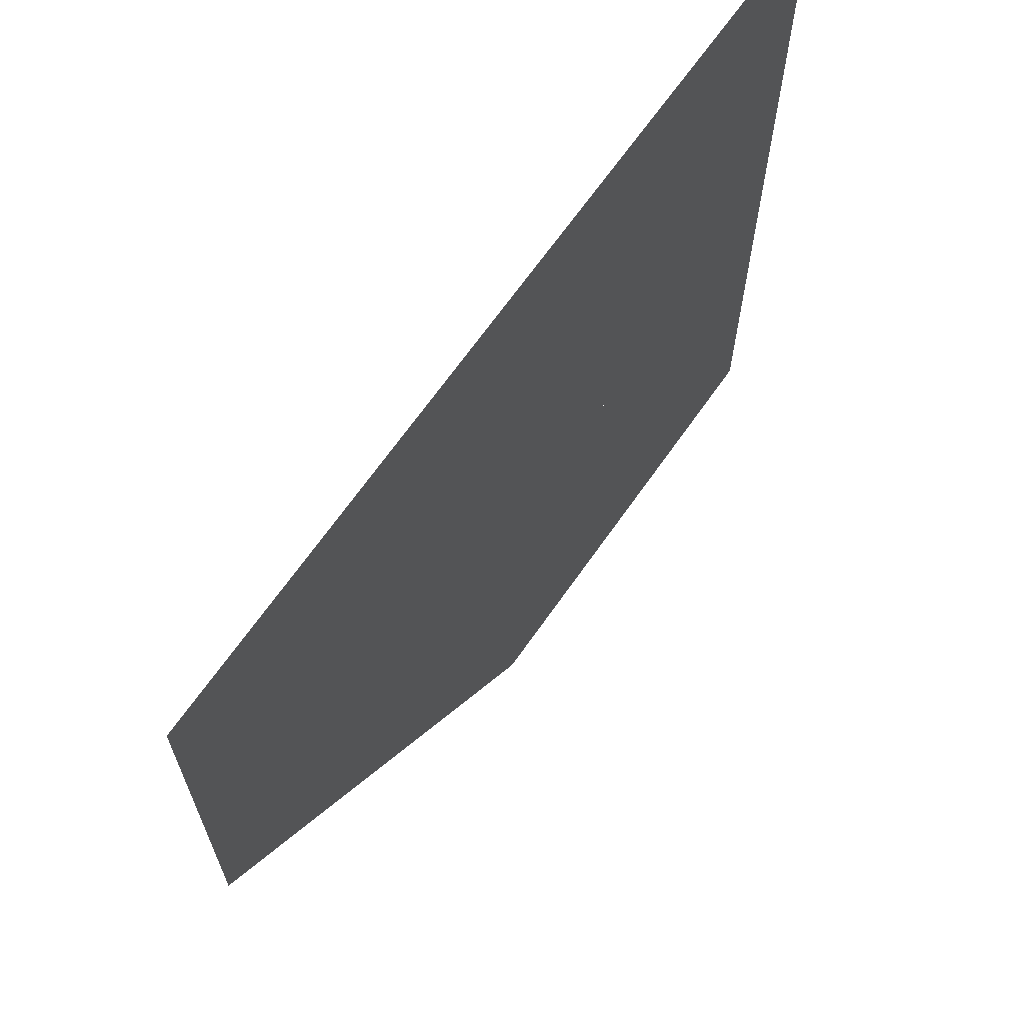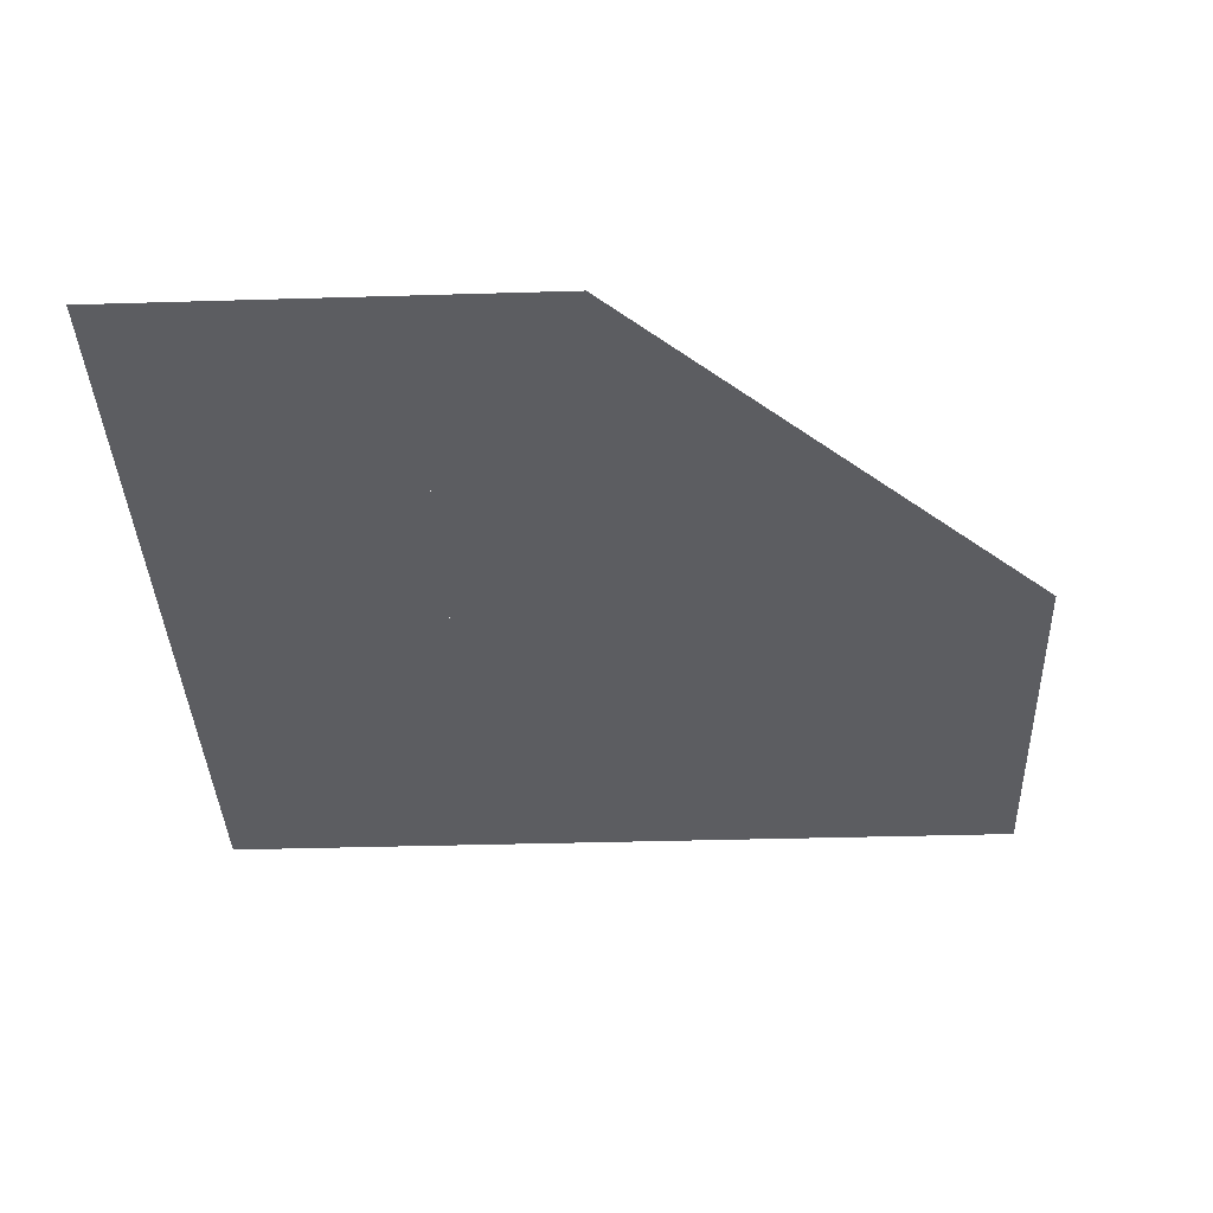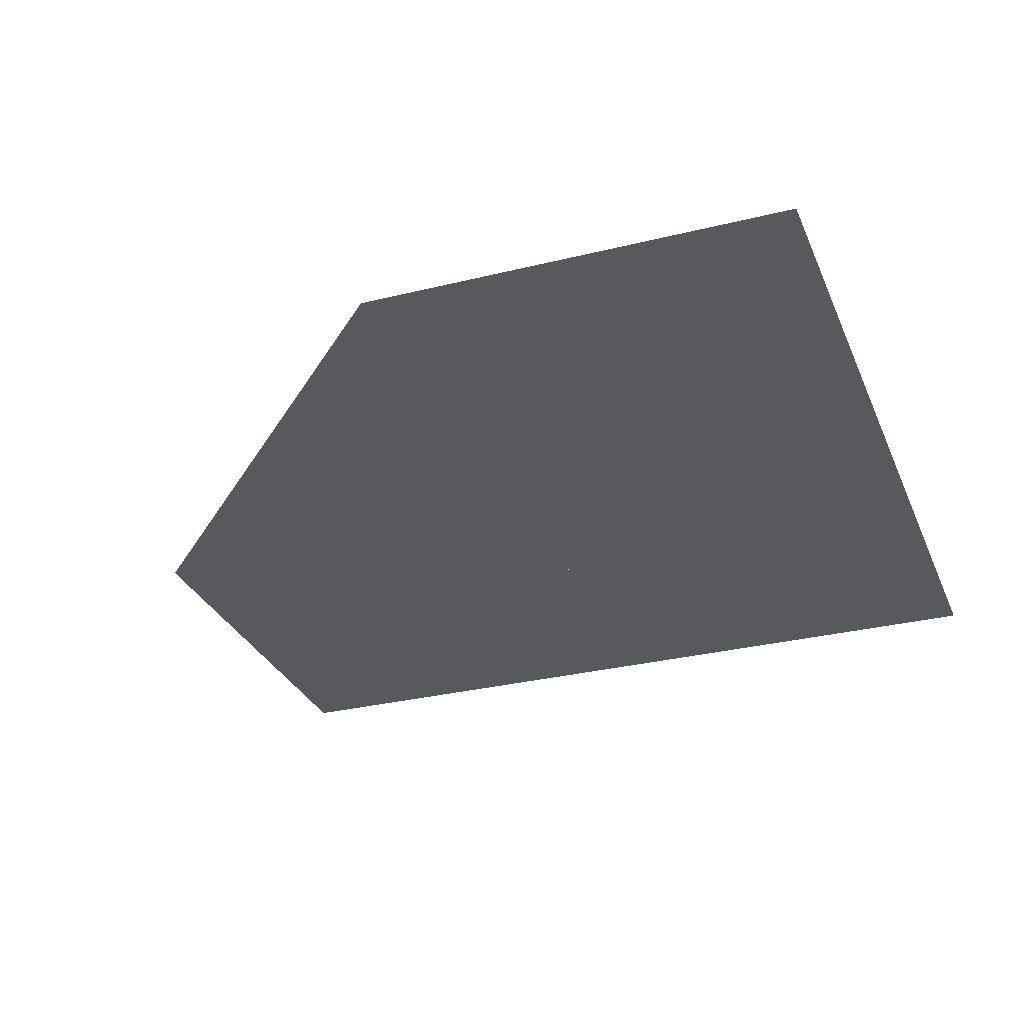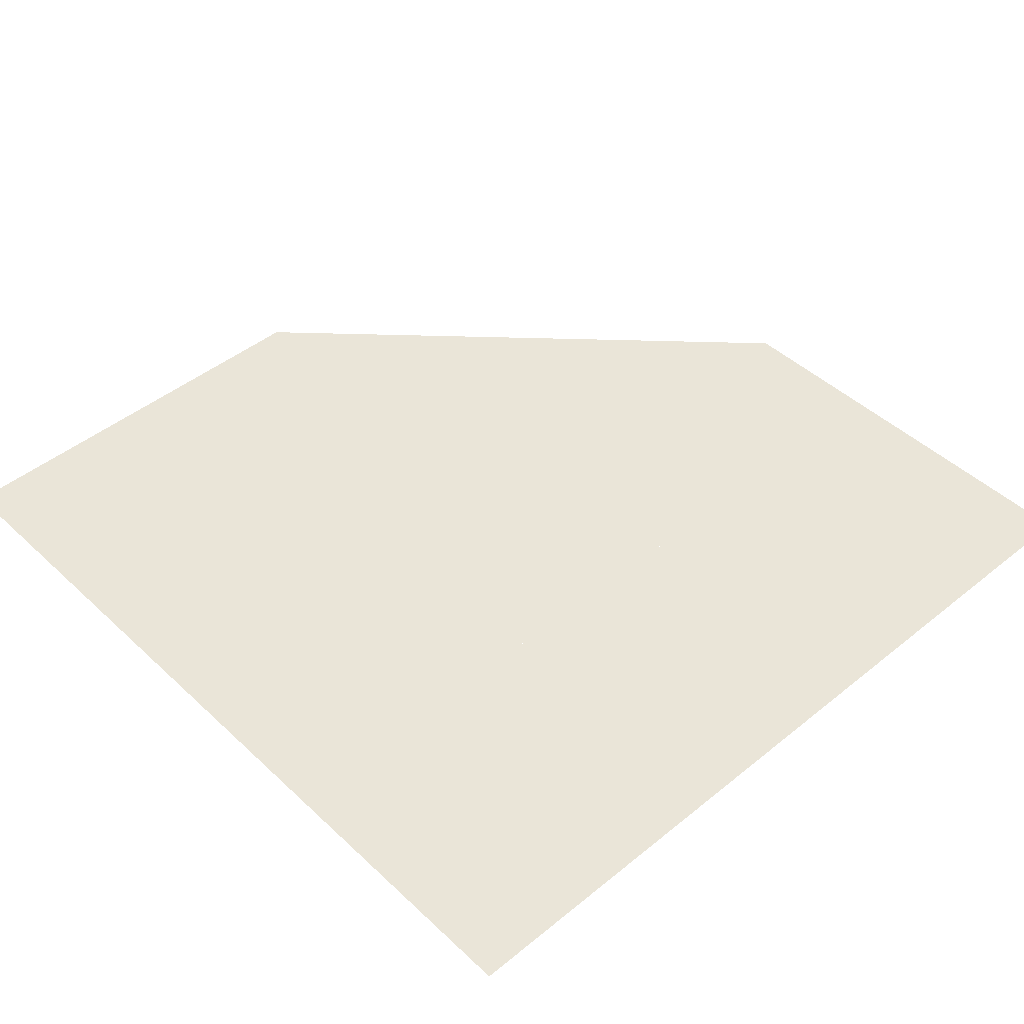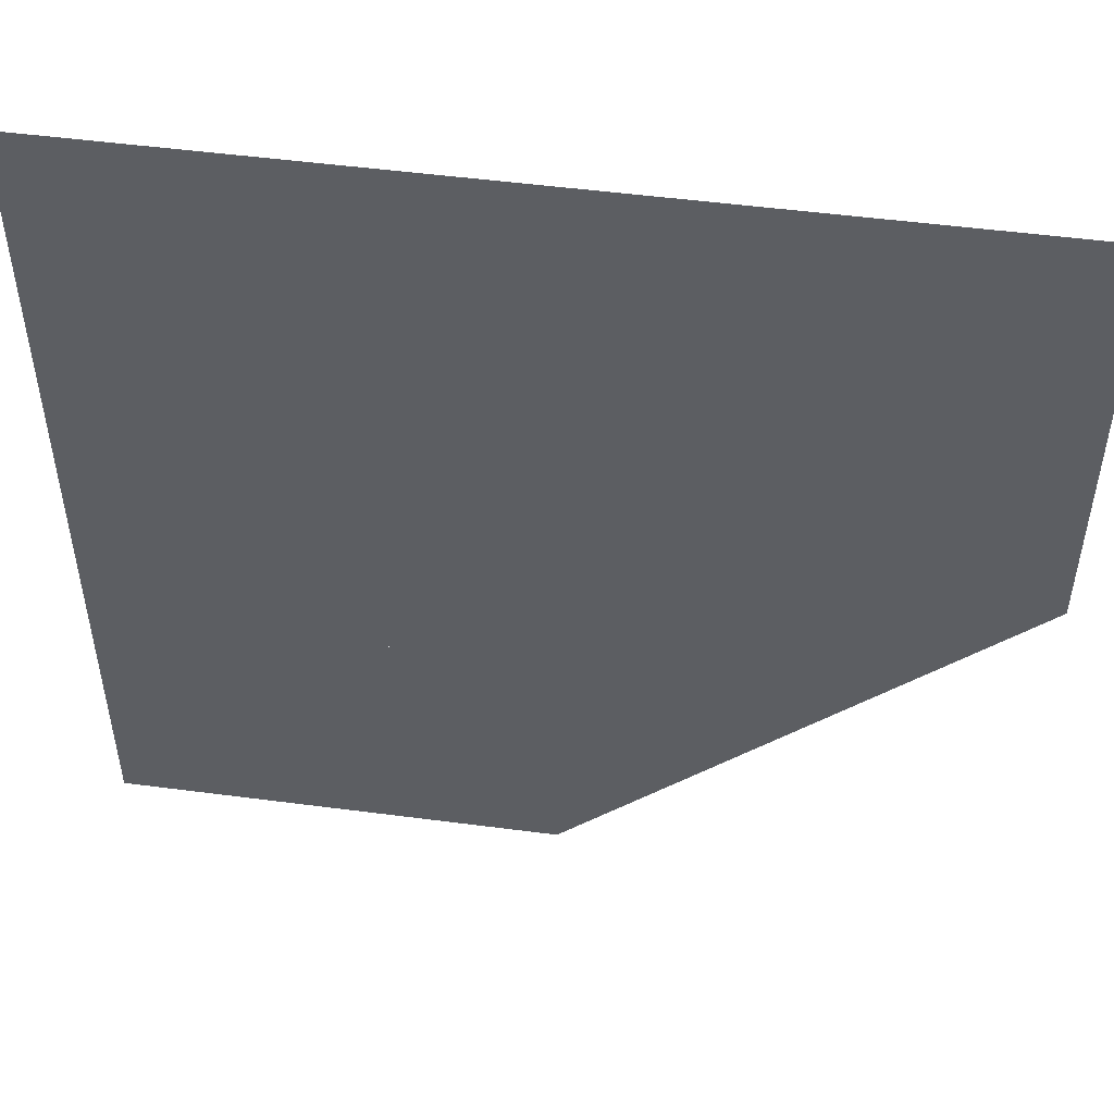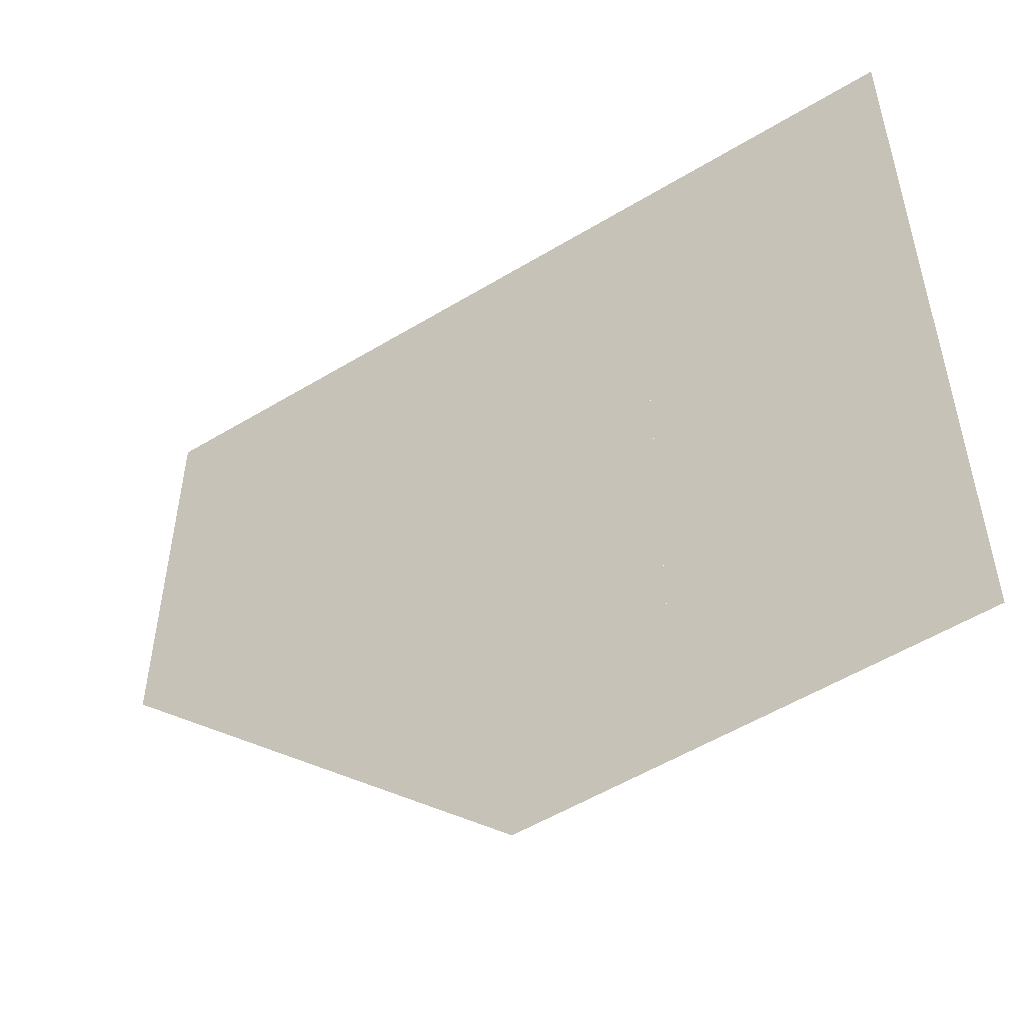
<metadata>
{"format":"obj","ext":"obj","renderer":"f3d","projection":"perspective","resolution":1024,"background":"white","views":[{"elev":67.4,"azim":-55.0,"up":"+Z"},{"elev":-37.1,"azim":-177.8,"up":"+Y"},{"elev":-30.0,"azim":-70.1,"up":"+Y"},{"elev":45.4,"azim":47.0,"up":"+Y"},{"elev":51.2,"azim":-171.9,"up":"+Z"},{"elev":-53.7,"azim":32.9,"up":"+Z"}]}
</metadata>
<code>
v -0.05 0 0.05
v -0.03535 0 0.03535
v -0.05 0 0
v -0.05 0 0.05
v 0 0 0.05
v -0.03535 0 0.03535
v 0.05 0 0.05
v 0.03535 0 0.03535
v 0 0 0.05
v 0.05 0 0.05
v 0.05 0 0
v 0.03535 0 0.03535
v 0.05 0 -0.05
v 0.03535 0 -0.03535
v 0.05 0 0
v 0.05 0 -0.05
v 0 0 -0.05
v 0.03535 0 -0.03535
v -0.03535 0 0.03535
v -0.05 0 0
v -0.04957 0 0.006525
v -0.03967 0 0.03044
v -0.03967 0 0.03044
v -0.04957 0 0.006525
v -0.04829 0 0.01294
v -0.0433 0 0.025
v -0.0433 0 0.025
v -0.04829 0 0.01294
v -0.04619 0 0.01913
v -0.03535 0 0.03535
v 0 0 0.05
v -0.006525 0 0.04957
v -0.03044 0 0.03967
v -0.03044 0 0.03967
v -0.006525 0 0.04957
v -0.01294 0 0.04829
v -0.025 0 0.0433
v -0.025 0 0.0433
v -0.01294 0 0.04829
v -0.01913 0 0.04619
v 0.05 0 0
v 0.03535 0 0.03535
v 0 0 0.05
v 0.03535 0 -0.03535
v 0.05 0 0
v 0.04957 0 -0.006525
v 0.03967 0 -0.03044
v 0.03967 0 -0.03044
v 0.04957 0 -0.006525
v 0.04829 0 -0.01294
v 0.0433 0 -0.025
v 0.0433 0 -0.025
v 0.04829 0 -0.01294
v 0.04619 0 -0.01913
v 0.03535 0 -0.03535
v 0 0 -0.05
v 0.006525 0 -0.04957
v 0.03044 0 -0.03967
v 0.03044 0 -0.03967
v 0.006525 0 -0.04957
v 0.01294 0 -0.04829
v 0.025 0 -0.0433
v 0.025 0 -0.0433
v 0.01294 0 -0.04829
v 0.01913 0 -0.04619
v -0.0335 0 0.01852
v -0.0162 0 0.01826
v -0.01229 0 0.01852
v -0.0335 0 0.01852
v -0.02005 0 0.0175
v -0.0162 0 0.01826
v -0.0335 0 0.01852
v -0.02377 0 0.01624
v -0.02005 0 0.0175
v -0.0335 0 0.01852
v -0.02729 0 0.0145
v -0.02377 0 0.01624
v -0.0335 0 0.01852
v -0.03055 0 0.01232
v -0.02729 0 0.0145
v -0.0335 0 0.01852
v -0.0335 0 0.009732
v -0.03055 0 0.01232
v 0.01771 0 0.01852
v 0.008927 0 0.009732
v 0.01771 0 -0.01148
v 0.01771 0 0.01852
v -0.01229 0 0.01852
v 0.008927 0 0.009732
v 0.01771 0 -0.03269
v 0.01746 0 -0.0154
v 0.01771 0 -0.01148
v 0.01771 0 -0.03269
v 0.01669 0 -0.01924
v 0.01746 0 -0.0154
v 0.01771 0 -0.03269
v 0.01543 0 -0.02296
v 0.01669 0 -0.01924
v 0.01771 0 -0.03269
v 0.01369 0 -0.02648
v 0.01543 0 -0.02296
v 0.01771 0 -0.03269
v 0.01152 0 -0.02974
v 0.01369 0 -0.02648
v 0.01771 0 -0.03269
v 0.008927 0 -0.03269
v 0.01152 0 -0.02974
v -0.0335 0 0.009732
v -0.01229 0 0.01852
v -0.0162 0 0.01826
v -0.03055 0 0.01232
v -0.03055 0 0.01232
v -0.0162 0 0.01826
v -0.02005 0 0.0175
v -0.02729 0 0.0145
v -0.02729 0 0.0145
v -0.02005 0 0.0175
v -0.02377 0 0.01624
v 0.01771 0 -0.01148
v 0.008927 0 0.009732
v -0.01229 0 0.01852
v 0.008927 0 -0.03269
v 0.01771 0 -0.01148
v 0.01746 0 -0.0154
v 0.01152 0 -0.02974
v 0.01152 0 -0.02974
v 0.01746 0 -0.0154
v 0.01669 0 -0.01924
v 0.01369 0 -0.02648
v 0.01369 0 -0.02648
v 0.01669 0 -0.01924
v 0.01543 0 -0.02296
v -0.0335 0 0.009733
v -0.04 0 0.0025
v 0.0025 0 -0.04
v 0.008928 0 -0.03269
v -0.0335 0 0.009733
v 0.008928 0 -0.03269
v 0.01772 0 -0.01148
v -0.01229 0 0.01852
v -0.05 0 0
v 0 0 -0.05
v 0.0025 0 -0.04
v -0.04 0 0.0025
v 0.01772 0 -0.03269
v 0.008928 0 -0.03269
v 0.0025 0 -0.04
v 0 0 -0.05
v 0.01772 0 -0.03269
v 0 0 -0.05
v 0.03535 0 -0.03535
v 0.01772 0 -0.03269
v 0.03535 0 -0.03535
v 0.05 0 0
v 0.01772 0 -0.01148
v 0.01772 0 0.01852
v 0.01772 0 -0.01148
v 0.05 0 0
v 0.01772 0 0.01852
v 0.05 0 0
v 0 0 0.05
v 0.01772 0 0.01852
v 0 0 0.05
v -0.01229 0 0.01852
v -0.0335 0 0.01852
v -0.01229 0 0.01852
v 0 0 0.05
v -0.03535 0 0.03535
v -0.0335 0 0.01852
v -0.03535 0 0.03535
v -0.05 0 0
v -0.0335 0 0.01852
v -0.05 0 0
v -0.04 0 0.0025
v -0.0335 0 0.009733
g mesh7071218
f 1 3 2
f 4 6 5
f 7 9 8
f 10 12 11
f 13 15 14
f 16 18 17
g mesh7071220
f 19 21 20
f 21 19 22
f 23 25 24
f 25 23 26
f 27 29 28
g mesh7071222
f 30 31 32
f 32 33 30
f 34 35 36
f 36 37 34
f 38 39 40
g mesh7071224
f 41 42 43
g mesh7071226
f 44 46 45
f 46 44 47
f 48 50 49
f 50 48 51
f 52 54 53
g mesh7071228
f 55 56 57
f 57 58 55
f 59 60 61
f 61 62 59
f 63 64 65
g mesh7071230
f 66 67 68
f 69 70 71
f 72 73 74
f 75 76 77
f 78 79 80
f 81 82 83
g mesh7071232
f 84 85 86
f 87 88 89
g mesh7071234
f 90 92 91
f 93 95 94
f 96 98 97
f 99 101 100
f 102 104 103
f 105 107 106
g mesh7071236
f 108 109 110
f 110 111 108
f 112 113 114
f 114 115 112
f 116 117 118
g mesh7071238
f 119 120 121
g mesh7071240
f 122 124 123
f 124 122 125
f 126 128 127
f 128 126 129
f 130 132 131
f 133 134 135
f 135 136 133
f 137 138 139
f 139 140 137
f 141 142 143
f 143 144 141
f 145 146 147
f 147 148 145
f 149 150 151
f 152 153 154
f 154 155 152
f 156 157 158
f 159 160 161
f 162 163 164
f 165 166 167
f 167 168 165
f 169 170 171
f 172 173 174
f 174 175 172

</code>
